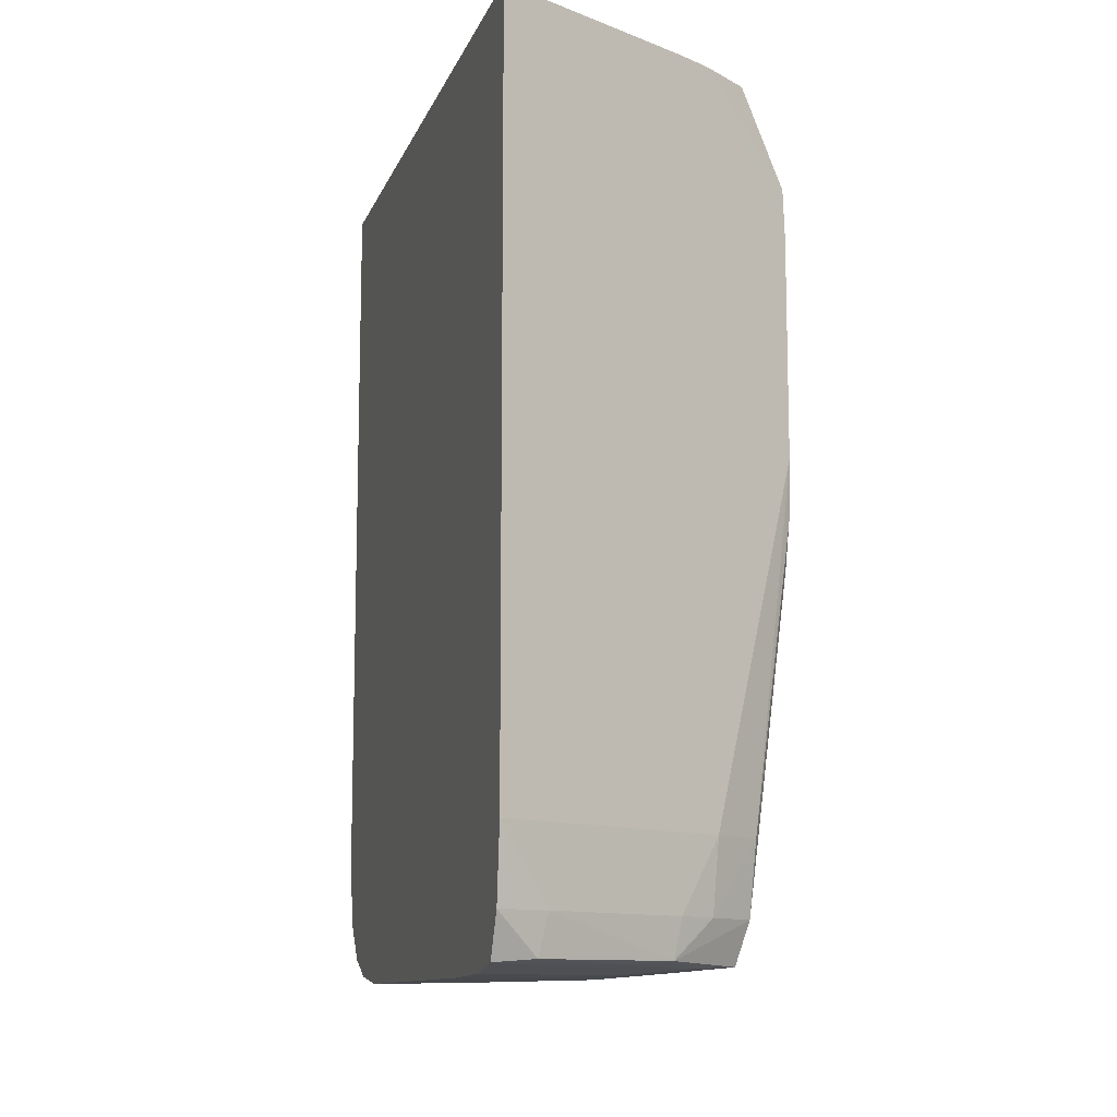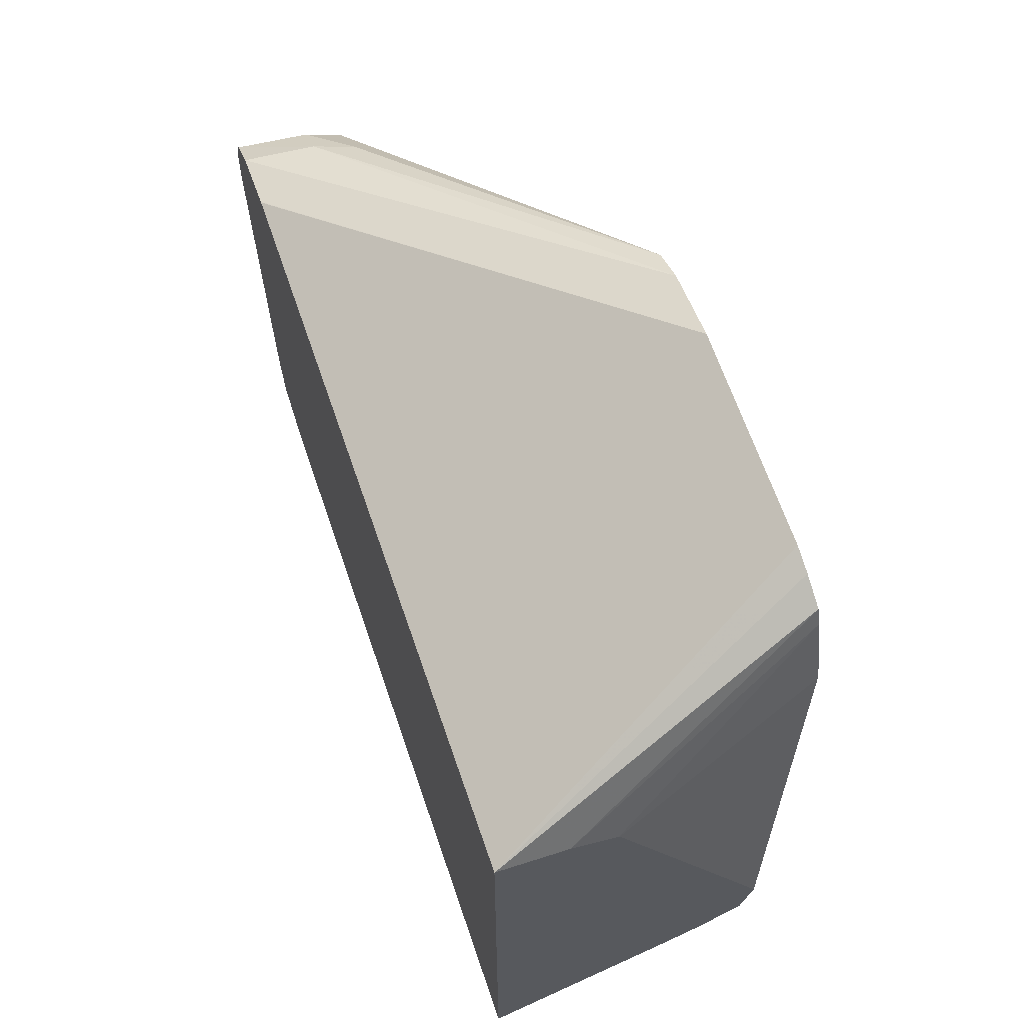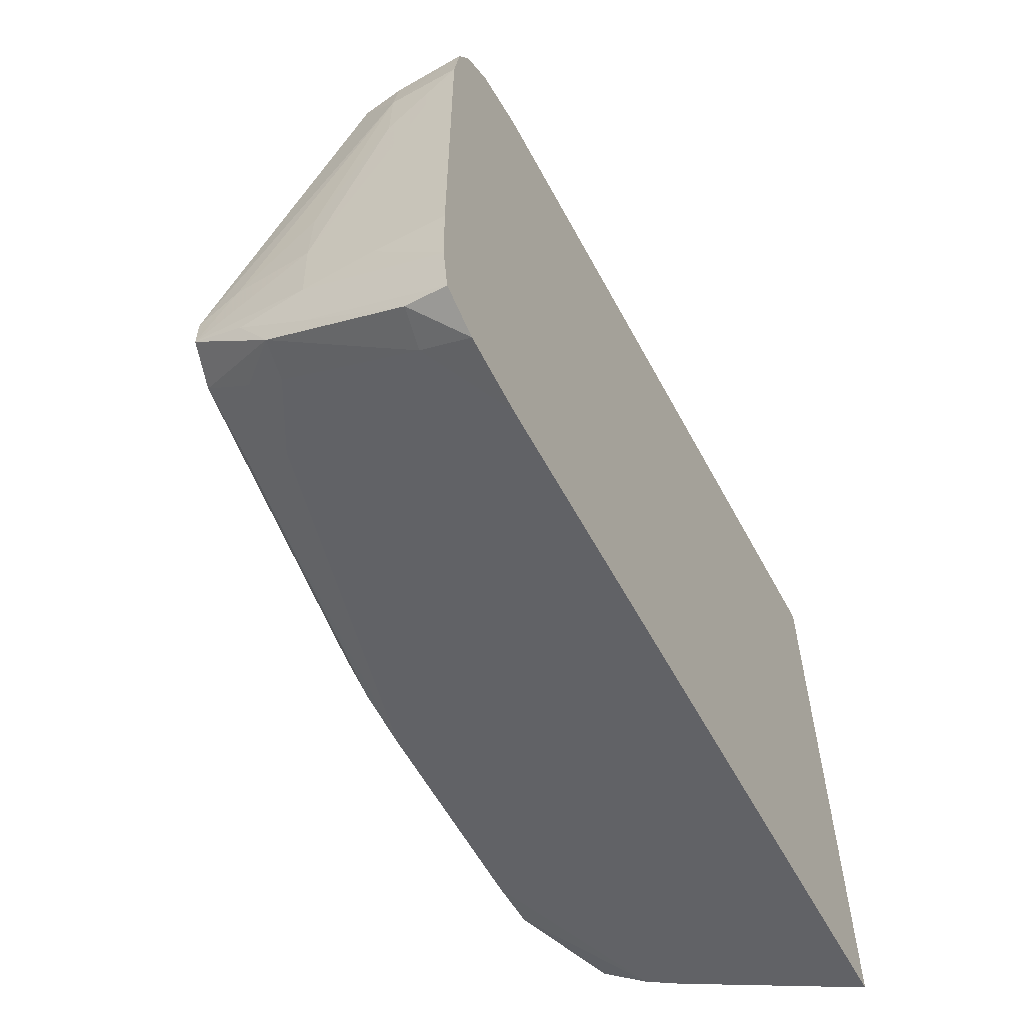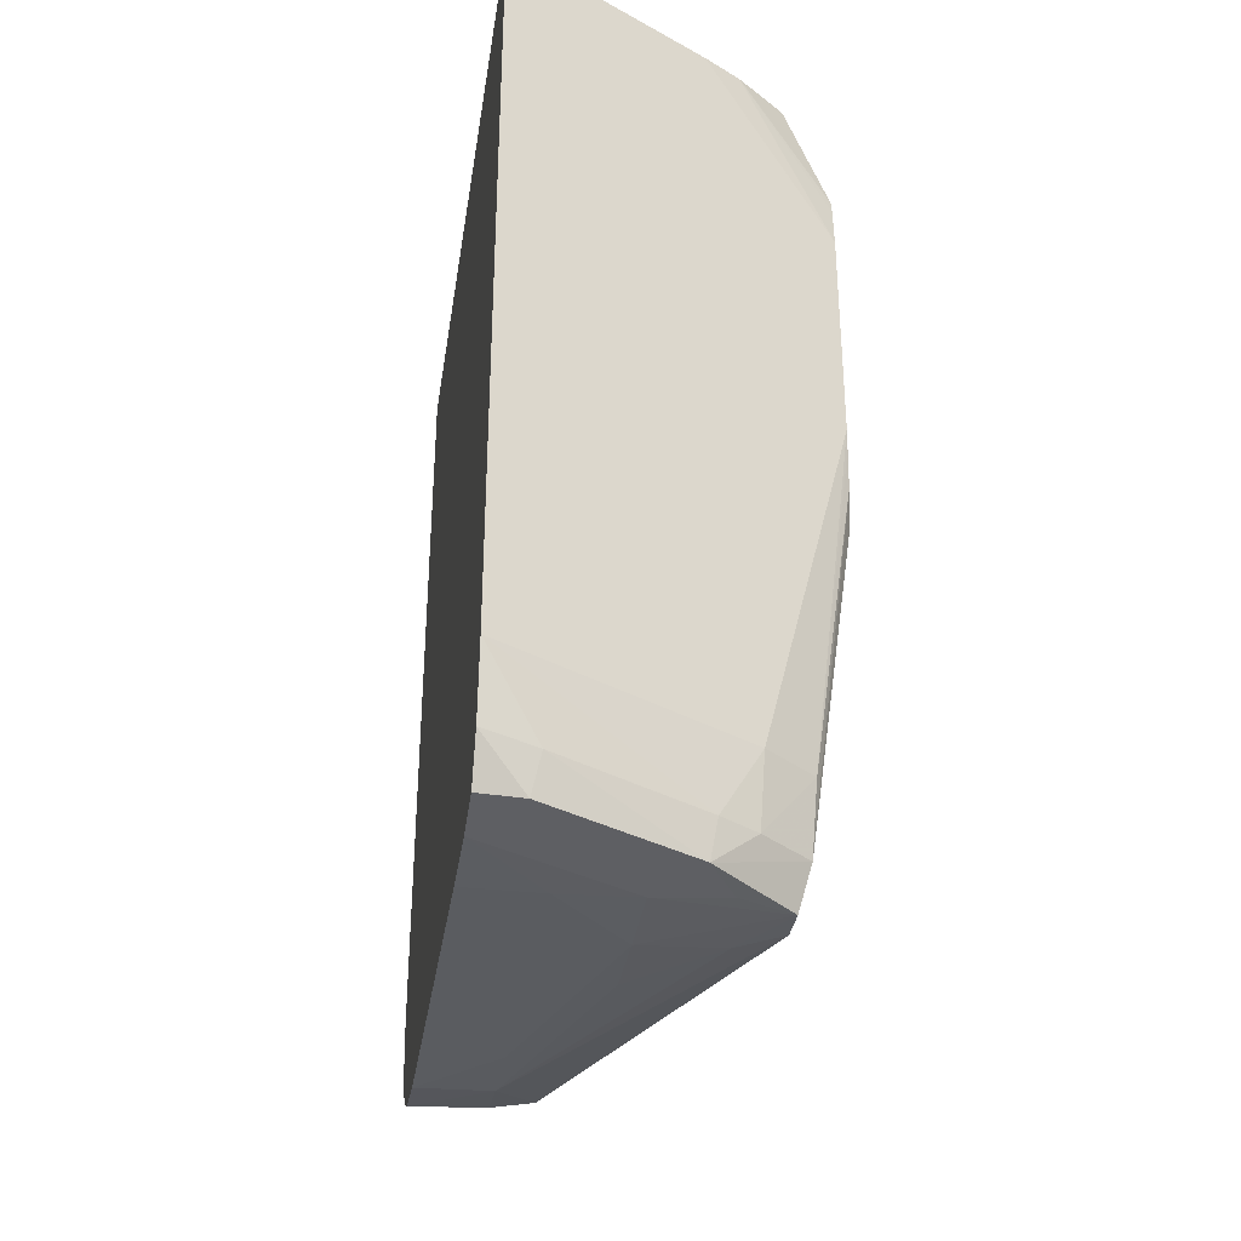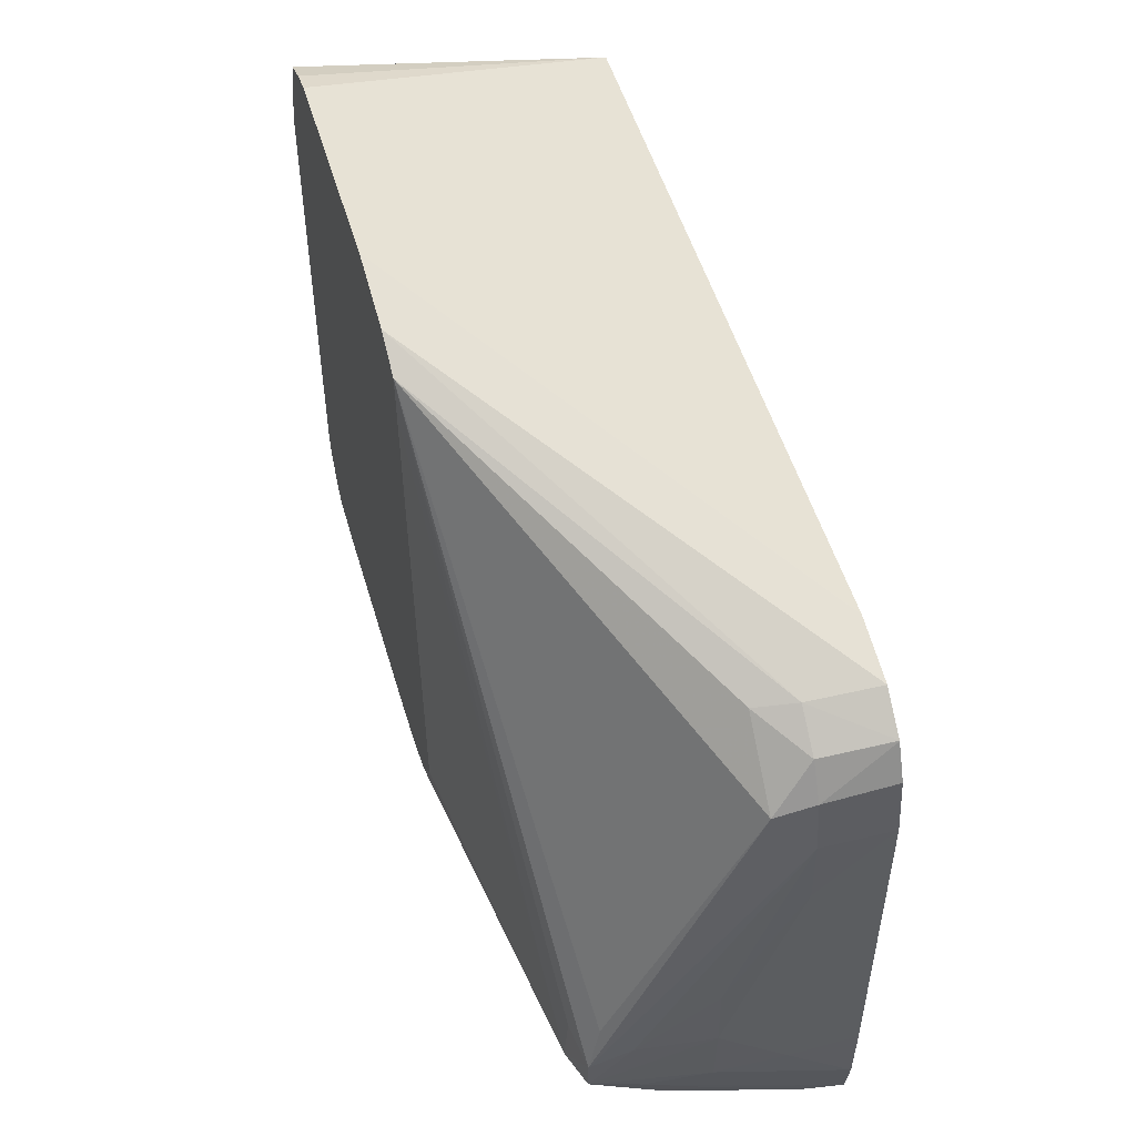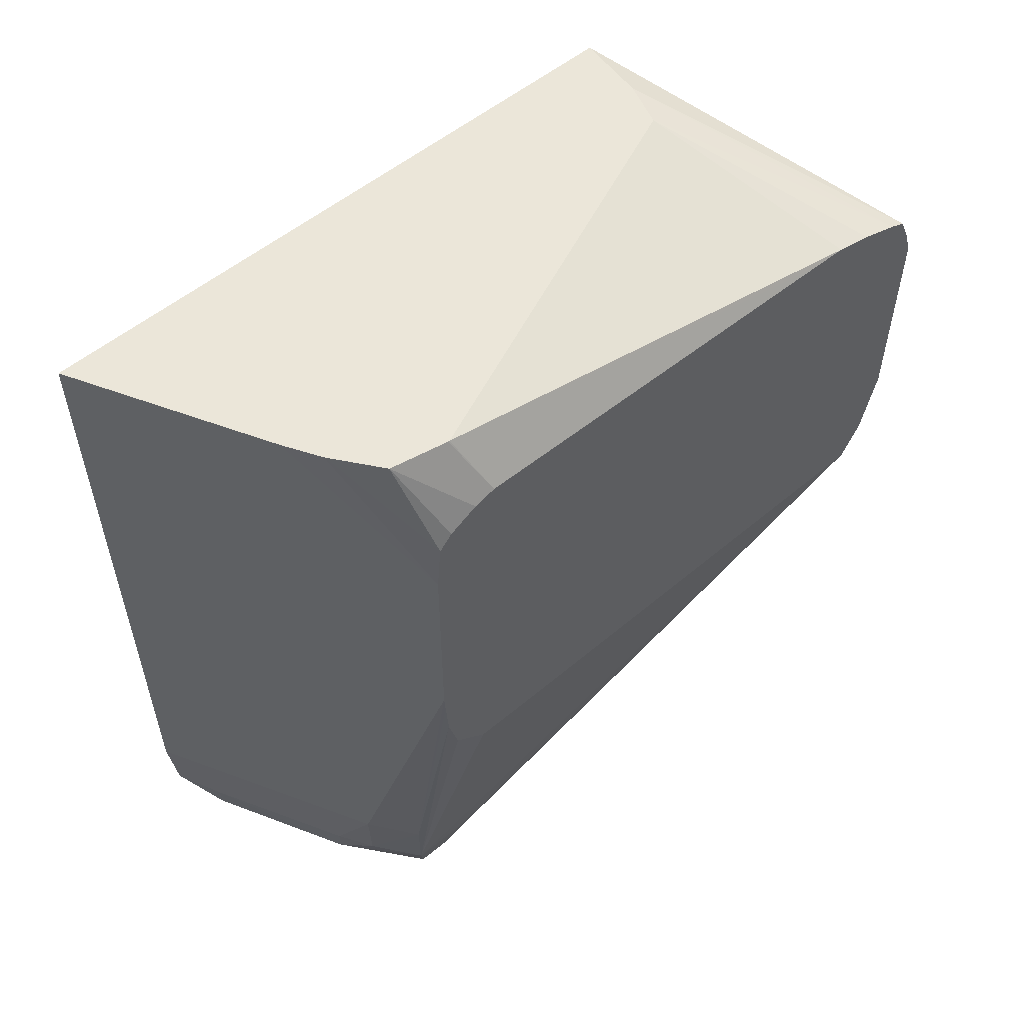
<metadata>
{"format":"obj","ext":"obj","renderer":"f3d","projection":"perspective","resolution":1024,"background":"white","views":[{"elev":-11.3,"azim":-15.7,"up":"+Z"},{"elev":66.0,"azim":-19.0,"up":"+Y"},{"elev":-58.8,"azim":-151.8,"up":"+Y"},{"elev":-34.3,"azim":-8.7,"up":"+Z"},{"elev":51.5,"azim":163.8,"up":"+Y"},{"elev":55.5,"azim":49.3,"up":"+Z"}]}
</metadata>
<code>
v 0.1328 0.003705 -0.1477
v 0.1328 0.003929 -0.1497
v 0.1341 0.004553 -0.1497
v 0.1379 0.006545 -0.1497
v 0.139 0.006993 -0.1477
v 0.1366 0.005762 -0.1283
v 0.1328 0.003705 -0.1283
v 0.1328 0.004457 -0.1508
v 0.1339 0.004669 -0.1507
v 0.1377 0.00664 -0.1507
v 0.1388 0.007133 -0.1497
v 0.1403 0.007964 -0.1477
v 0.1415 0.008327 -0.138
v 0.139 0.006993 -0.1322
v 0.138 0.006479 -0.1283
v 0.1328 0.003709 -0.1283
v 0.1328 0.003787 -0.1283
v 0.1328 0.005733 -0.151
v 0.1346 0.005752 -0.1508
v 0.1384 0.007706 -0.1508
v 0.1366 0.006437 -0.1508
v 0.1398 0.008376 -0.1508
v 0.1401 0.008103 -0.1497
v 0.1415 0.008442 -0.1396
v 0.1415 0.008363 -0.1386
v 0.1415 0.008327 -0.1322
v 0.1389 0.007031 -0.1283
v 0.1328 0.02106 -0.1283
v 0.1328 0.007672 -0.1511
v 0.1347 0.007672 -0.1511
v 0.1366 0.007672 -0.151
v 0.1366 0.009611 -0.1511
v 0.1387 0.009784 -0.1509
v 0.1398 0.009256 -0.1508
v 0.1401 0.009784 -0.1498
v 0.1415 0.02428 -0.141
v 0.1415 0.02313 -0.141
v 0.1415 0.01149 -0.1415
v 0.1415 0.009662 -0.1416
v 0.1415 0.008735 -0.1408
v 0.1415 0.008672 -0.1406
v 0.1415 0.00842 -0.1311
v 0.139 0.007046 -0.1283
v 0.1415 0.02477 -0.1308
v 0.1415 0.02512 -0.1315
v 0.1415 0.02531 -0.1322
v 0.1328 0.02107 -0.1284
v 0.1347 0.0209 -0.1283
v 0.1328 0.01539 -0.1511
v 0.1347 0.01349 -0.1511
v 0.1347 0.01543 -0.1511
v 0.1366 0.01155 -0.151
v 0.1347 0.01737 -0.151
v 0.1357 0.01858 -0.1507
v 0.1395 0.01055 -0.1506
v 0.1415 0.02485 -0.14
v 0.1358 0.02042 -0.149
v 0.1347 0.02058 -0.1493
v 0.1415 0.008452 -0.1308
v 0.139 0.007069 -0.1283
v 0.1415 0.02432 -0.1306
v 0.1415 0.02531 -0.138
v 0.1328 0.02108 -0.1322
v 0.1328 0.02107 -0.1303
v 0.1359 0.02051 -0.1283
v 0.1328 0.01737 -0.1511
v 0.1328 0.01893 -0.1508
v 0.1347 0.01882 -0.1508
v 0.1347 0.01978 -0.1502
v 0.1328 0.02067 -0.1494
v 0.1328 0.0199 -0.1504
v 0.1415 0.008816 -0.1304
v 0.1402 0.008014 -0.1283
v 0.1359 0.0205 -0.1283
v 0.1415 0.02326 -0.1302
v 0.1328 0.02106 -0.1477
v 0.1328 0.02106 -0.1477
v 0.1328 0.02107 -0.14
v 0.1328 0.02108 -0.1381
v 0.1328 0.01988 -0.1504
v 0.1415 0.009594 -0.13
v 0.1405 0.009569 -0.1283
v 0.1405 0.009611 -0.1283
v 0.1415 0.02224 -0.13
v 0.1415 0.01019 -0.1298
v 0.1415 0.01255 -0.1298
v 0.1415 0.02124 -0.1299
f 1 2 3
f 1 3 4
f 1 4 5
f 1 5 6
f 1 6 7
f 1 7 17
f 1 17 28
f 1 28 47
f 1 47 64
f 1 64 63
f 1 63 79
f 1 79 78
f 1 78 77
f 1 77 76
f 1 76 70
f 1 70 71
f 1 71 80
f 1 80 67
f 1 67 66
f 1 66 49
f 1 49 29
f 1 29 18
f 1 18 8
f 1 8 2
f 2 8 9
f 2 9 3
f 3 9 10
f 3 10 4
f 4 10 11
f 4 11 5
f 5 11 12
f 5 12 13
f 5 13 26
f 5 26 14
f 5 14 6
f 6 14 15
f 6 15 27
f 6 27 43
f 6 43 60
f 6 60 73
f 6 73 82
f 6 82 83
f 6 83 74
f 6 74 65
f 6 65 48
f 6 48 28
f 6 28 17
f 6 17 16
f 6 16 7
f 7 16 17
f 8 18 19
f 8 19 20
f 8 20 21
f 8 21 9
f 9 21 10
f 10 21 20
f 10 20 22
f 10 22 23
f 10 23 11
f 11 23 12
f 12 23 24
f 12 24 25
f 12 25 13
f 13 25 24
f 13 24 41
f 13 41 40
f 13 40 39
f 13 39 38
f 13 38 37
f 13 37 36
f 13 36 56
f 13 56 62
f 13 62 46
f 13 46 45
f 13 45 44
f 13 44 61
f 13 61 75
f 13 75 84
f 13 84 87
f 13 87 86
f 13 86 85
f 13 85 81
f 13 81 72
f 13 72 59
f 13 59 42
f 13 42 26
f 14 26 15
f 15 26 27
f 18 29 30
f 18 30 31
f 18 31 19
f 19 31 20
f 20 31 22
f 22 31 32
f 22 32 33
f 22 33 34
f 22 34 23
f 23 34 35
f 23 35 36
f 23 36 37
f 23 37 38
f 23 38 39
f 23 39 40
f 23 40 41
f 23 41 24
f 26 42 43
f 26 43 27
f 28 44 45
f 28 45 46
f 28 46 47
f 28 48 44
f 29 49 50
f 29 50 32
f 29 32 30
f 30 32 31
f 32 50 51
f 32 51 52
f 32 52 33
f 33 52 53
f 33 53 34
f 34 54 55
f 34 55 36
f 34 36 35
f 34 53 54
f 36 55 54
f 36 54 57
f 36 57 58
f 36 58 56
f 42 59 43
f 43 59 60
f 44 48 61
f 46 62 79
f 46 79 63
f 46 63 64
f 46 64 47
f 48 65 61
f 49 66 50
f 50 66 51
f 51 66 53
f 51 53 52
f 53 66 67
f 53 67 68
f 53 68 54
f 54 68 69
f 54 69 57
f 56 58 70
f 56 70 62
f 57 69 58
f 58 69 71
f 58 71 70
f 59 72 73
f 59 73 60
f 61 65 74
f 61 74 75
f 62 70 76
f 62 76 77
f 62 77 78
f 62 78 79
f 67 80 68
f 68 80 69
f 69 80 71
f 72 81 73
f 73 81 82
f 74 83 84
f 74 84 75
f 81 85 82
f 82 85 83
f 83 85 86
f 83 86 87
f 83 87 84

</code>
